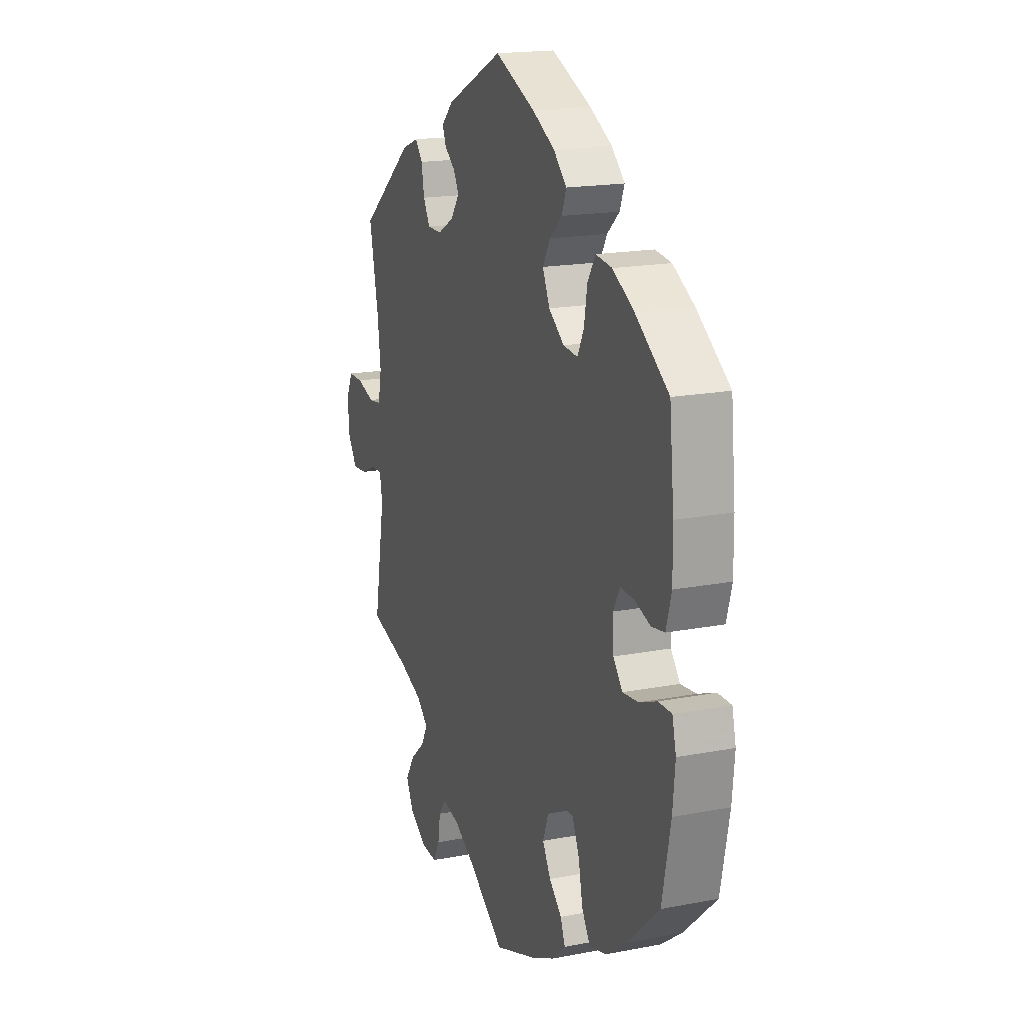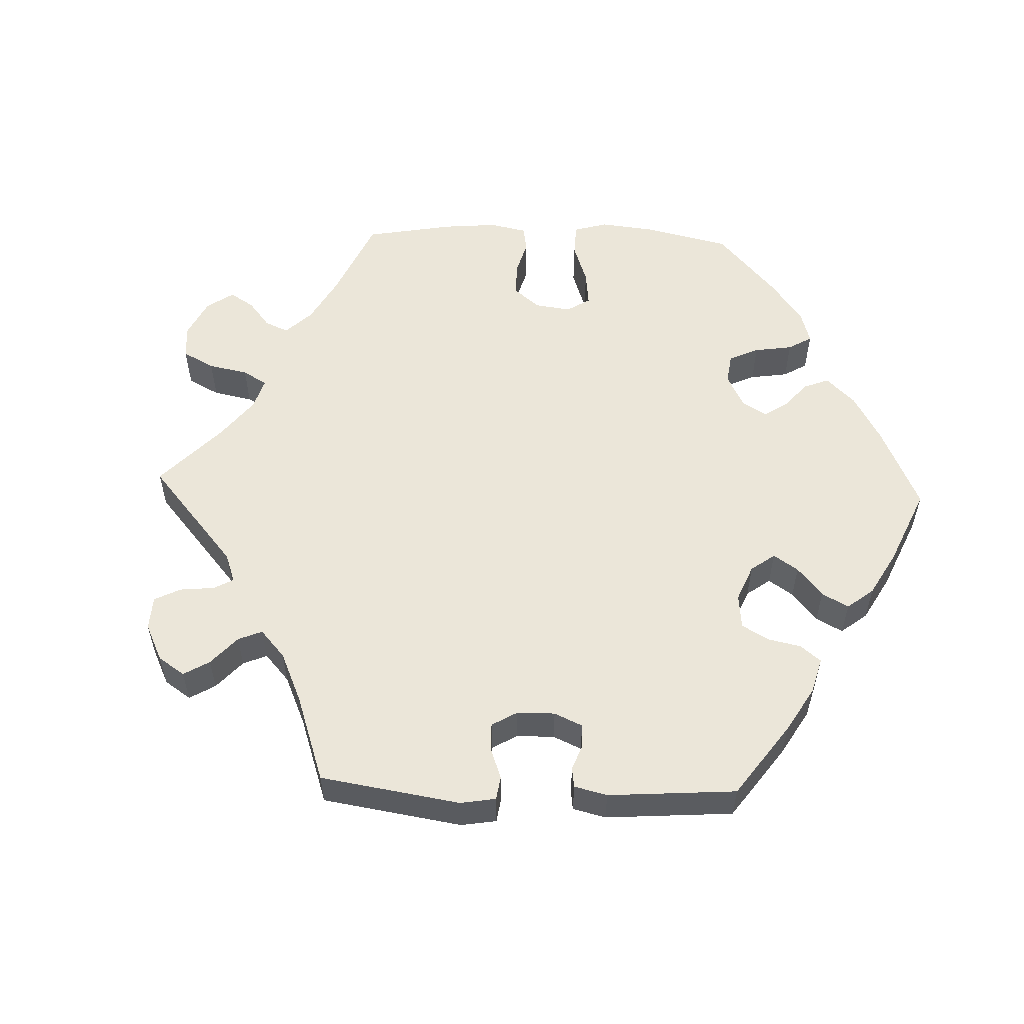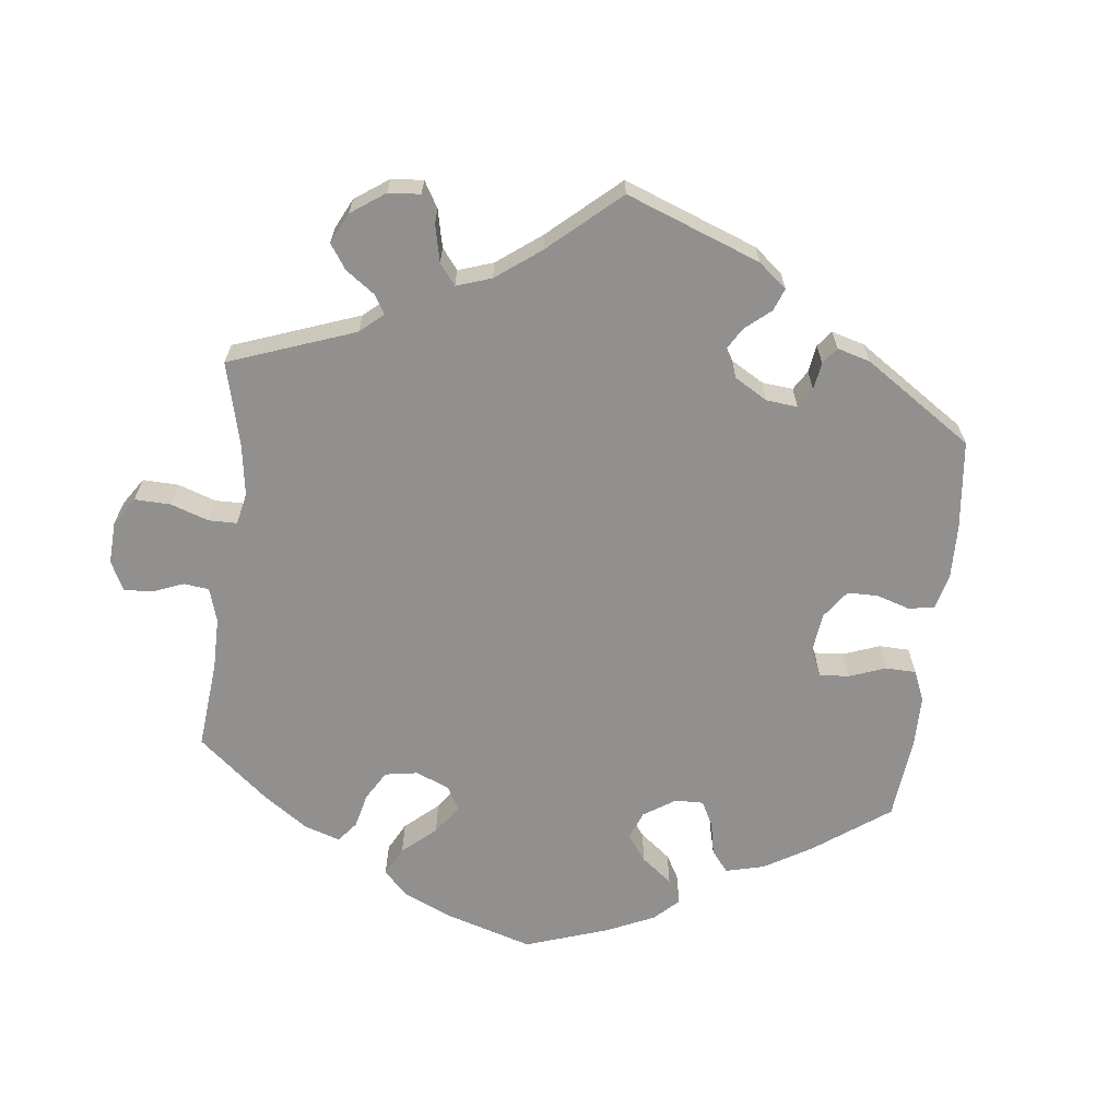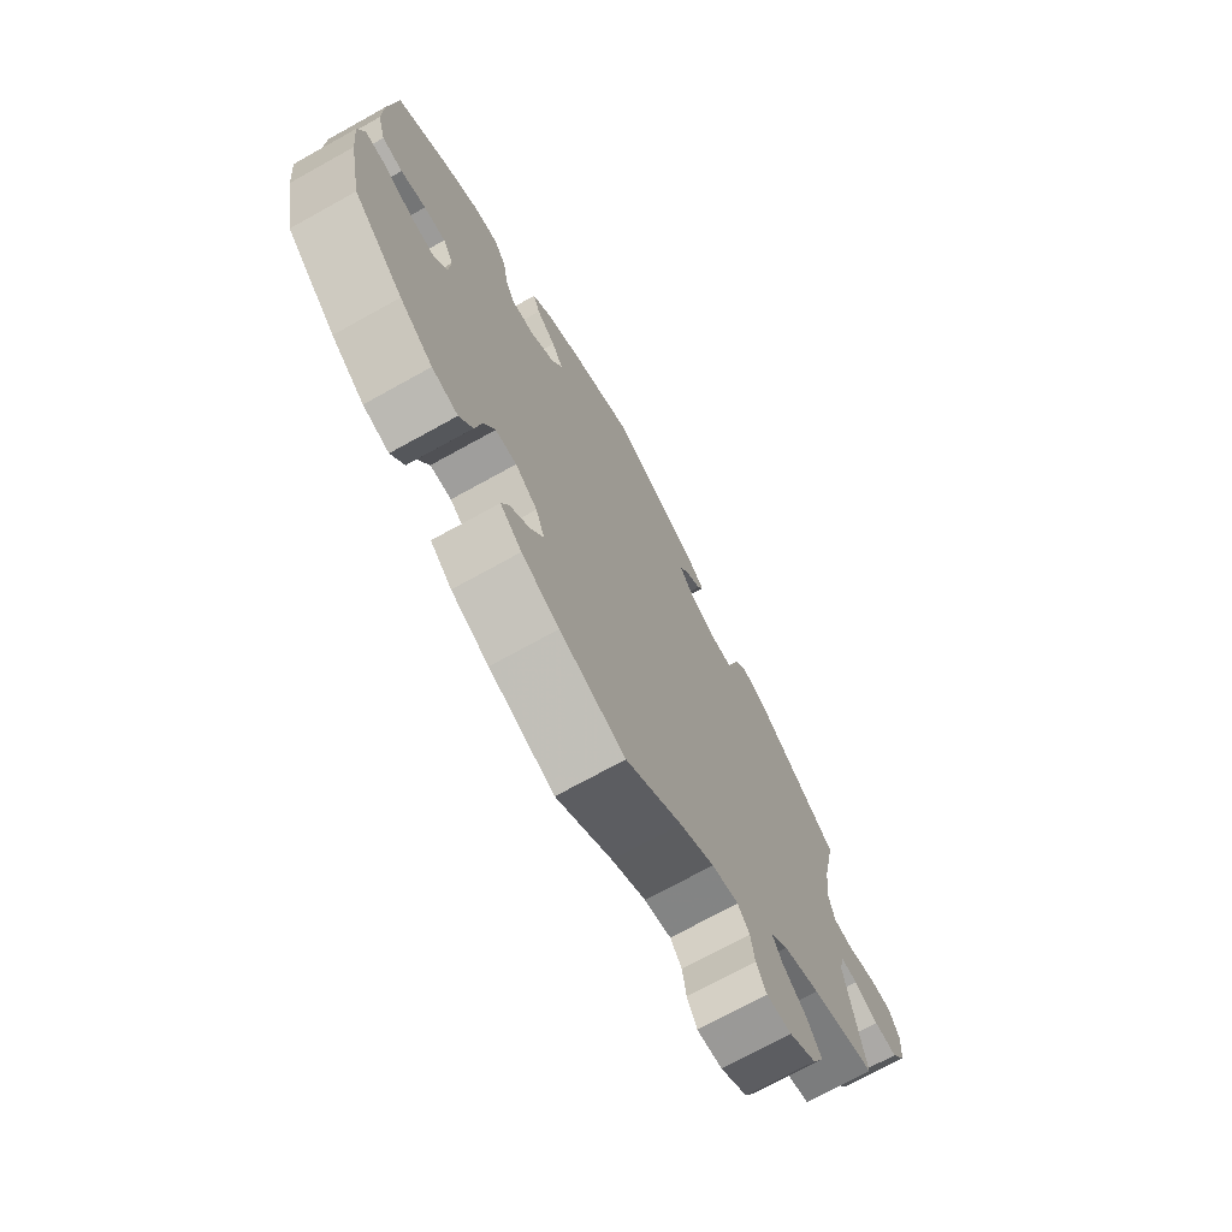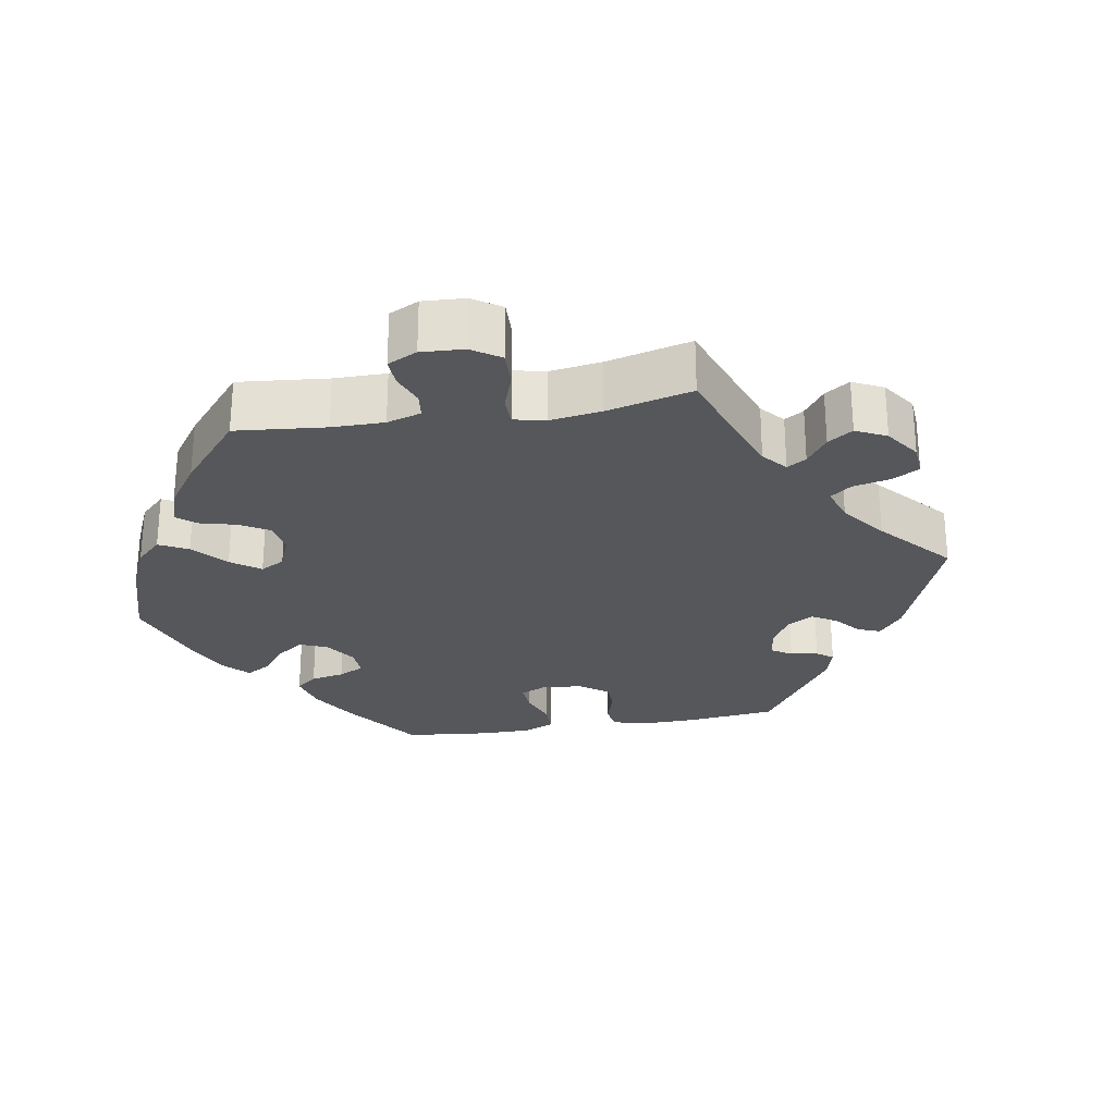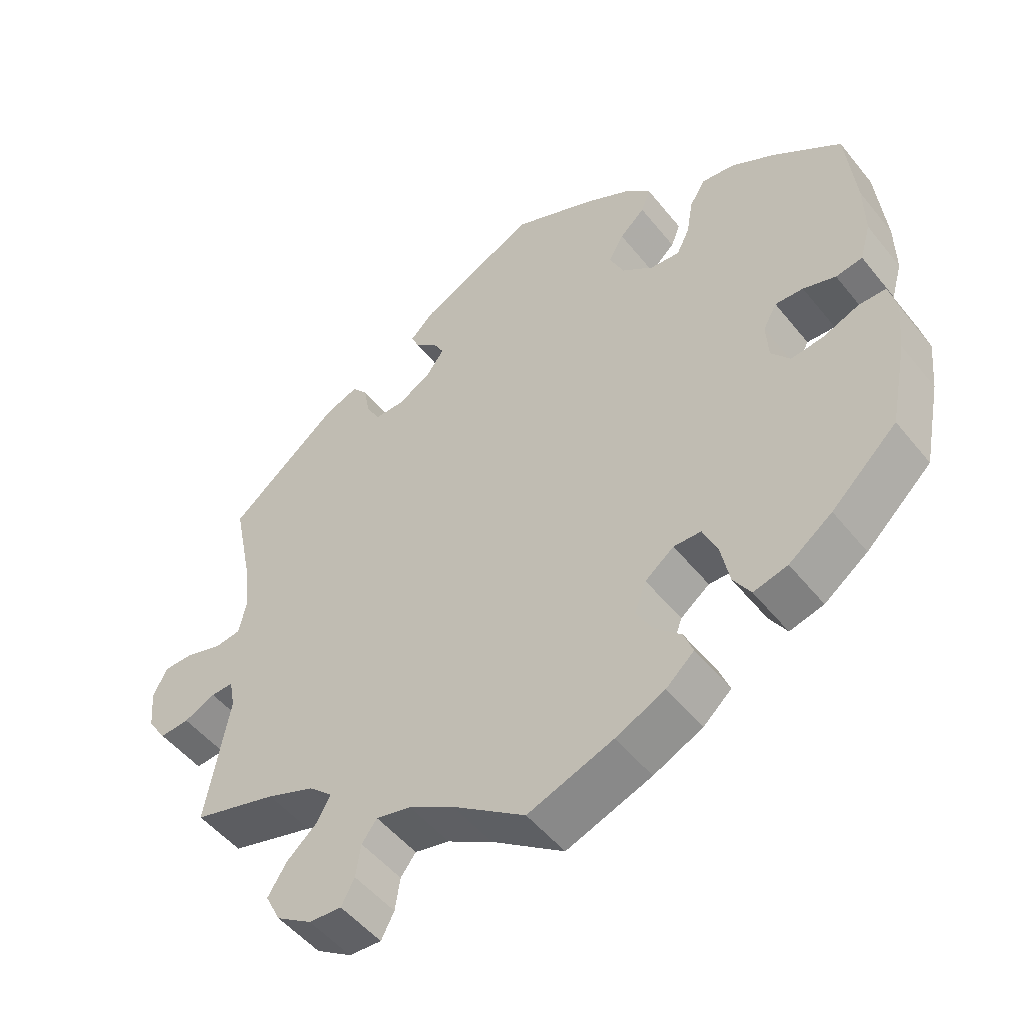
<metadata>
{"format":"obj","ext":"obj","renderer":"f3d","projection":"perspective","resolution":1024,"background":"white","views":[{"elev":17.7,"azim":69.1,"up":"+Z"},{"elev":55.9,"azim":-28.0,"up":"+Y"},{"elev":-65.7,"azim":-66.7,"up":"+Y"},{"elev":-72.2,"azim":119.0,"up":"+Z"},{"elev":-26.7,"azim":-140.4,"up":"+Y"},{"elev":-50.8,"azim":37.4,"up":"+Z"}]}
</metadata>
<code>
v -0.101 0.07 -0.506
v -0.163 0.07 -0.47
v -0.211 0.07 -0.459
v -0.232 0.07 -0.487
v -0.239 0.07 -0.533
v -0.257 0.07 -0.568
v -0.302 0.07 -0.565
v -0.351 0.07 -0.533
v -0.372 0.07 -0.491
v -0.346 0.07 -0.449
v -0.304 0.07 -0.412
v -0.285 0.07 -0.378
v -0.318 0.07 -0.348
v -0.384 0.07 -0.322
v -0.5 0.07 -0.289
v -0.468 0.07 -0.107
v -0.476 0.07 -0.065
v -0.507 0.07 -0.066
v -0.551 0.07 -0.086
v -0.592 0.07 -0.089
v -0.618 0.07 -0.05
v -0.623 0.07 0.007
v -0.604 0.07 0.047
v -0.562 0.07 0.047
v -0.511 0.07 0.031
v -0.475 0.07 0.036
v -0.465 0.07 0.086
v -0.474 0.07 0.162
v -0.5 0.07 0.289
v -0.347 0.07 0.414
v -0.3 0.07 0.432
v -0.279 0.07 0.406
v -0.271 0.07 0.361
v -0.252 0.07 0.327
v -0.211 0.07 0.327
v -0.165 0.07 0.353
v -0.14 0.07 0.388
v -0.155 0.07 0.416
v -0.185 0.07 0.44
v -0.196 0.07 0.466
v -0.162 0.07 0.499
v -0.001 0.07 0.578
v 0.113 0.07 0.528
v 0.177 0.07 0.493
v 0.214 0.07 0.457
v 0.201 0.07 0.423
v 0.166 0.07 0.391
v 0.145 0.07 0.354
v 0.165 0.07 0.31
v 0.209 0.07 0.277
v 0.25 0.07 0.273
v 0.268 0.07 0.31
v 0.277 0.07 0.363
v 0.299 0.07 0.399
v 0.345 0.07 0.393
v 0.406 0.07 0.358
v 0.5 0.07 0.29
v 0.513 0.07 0.162
v 0.514 0.07 0.086
v 0.499 0.07 0.033
v 0.462 0.07 0.027
v 0.417 0.07 0.042
v 0.378 0.07 0.044
v 0.359 0.07 0.009
v 0.362 0.07 -0.043
v 0.388 0.07 -0.076
v 0.433 0.07 -0.071
v 0.483 0.07 -0.051
v 0.521 0.07 -0.051
v 0.532 0.07 -0.096
v 0.525 0.07 -0.168
v 0.501 0.07 -0.288
v 0.41 0.07 -0.373
v 0.35 0.07 -0.417
v 0.303 0.07 -0.429
v 0.279 0.07 -0.391
v 0.267 0.07 -0.331
v 0.247 0.07 -0.286
v 0.209 0.07 -0.285
v 0.169 0.07 -0.316
v 0.153 0.07 -0.359
v 0.176 0.07 -0.4
v 0.212 0.07 -0.434
v 0.225 0.07 -0.468
v 0.186 0.07 -0.503
v 0.118 0.07 -0.535
v 0 0.07 -0.578
v -0.101 0 -0.506
v -0.163 0 -0.47
v -0.211 0 -0.459
v -0.232 0 -0.487
v -0.239 0 -0.533
v -0.257 0 -0.568
v -0.302 0 -0.565
v -0.351 0 -0.533
v -0.372 0 -0.491
v -0.346 0 -0.449
v -0.304 0 -0.412
v -0.285 0 -0.378
v -0.318 0 -0.348
v -0.384 0 -0.322
v -0.5 0 -0.289
v -0.468 0 -0.107
v -0.476 0 -0.065
v -0.507 0 -0.066
v -0.551 0 -0.086
v -0.592 0 -0.089
v -0.618 0 -0.05
v -0.623 0 0.007
v -0.604 0 0.047
v -0.562 0 0.047
v -0.511 0 0.031
v -0.475 0 0.036
v -0.465 0 0.086
v -0.474 0 0.162
v -0.5 0 0.289
v -0.347 0 0.414
v -0.3 0 0.432
v -0.279 0 0.406
v -0.271 0 0.361
v -0.252 0 0.327
v -0.211 0 0.327
v -0.165 0 0.353
v -0.14 0 0.388
v -0.155 0 0.416
v -0.185 0 0.44
v -0.196 0 0.466
v -0.162 0 0.499
v -0.001 0 0.578
v 0.113 0 0.528
v 0.177 0 0.493
v 0.214 0 0.457
v 0.201 0 0.423
v 0.166 0 0.391
v 0.145 0 0.354
v 0.165 0 0.31
v 0.209 0 0.277
v 0.25 0 0.273
v 0.268 0 0.31
v 0.277 0 0.363
v 0.299 0 0.399
v 0.345 0 0.393
v 0.406 0 0.358
v 0.5 0 0.29
v 0.513 0 0.162
v 0.514 0 0.086
v 0.499 0 0.033
v 0.462 0 0.027
v 0.417 0 0.042
v 0.378 0 0.044
v 0.359 0 0.009
v 0.362 0 -0.043
v 0.388 0 -0.076
v 0.433 0 -0.071
v 0.483 0 -0.051
v 0.521 0 -0.051
v 0.532 0 -0.096
v 0.525 0 -0.168
v 0.501 0 -0.288
v 0.41 0 -0.373
v 0.35 0 -0.417
v 0.303 0 -0.429
v 0.279 0 -0.391
v 0.267 0 -0.331
v 0.247 0 -0.286
v 0.209 0 -0.285
v 0.169 0 -0.316
v 0.153 0 -0.359
v 0.176 0 -0.4
v 0.212 0 -0.434
v 0.225 0 -0.468
v 0.186 0 -0.503
v 0.118 0 -0.535
v 0 0 -0.578
f 86 87 1
f 85 86 1 2
f 82 83 84 85
f 81 82 85 2
f 80 81 2 3
f 79 80 3
f 74 75 76 77
f 74 77 78
f 73 74 78
f 72 73 78
f 71 72 78 79
f 67 68 69 70
f 66 67 70 71
f 59 60 61 62
f 59 62 63
f 58 59 63
f 57 58 63
f 56 57 63 64
f 52 53 54 55
f 51 52 55 56
f 44 45 46 47
f 44 47 48
f 43 44 48
f 42 43 48
f 41 42 48 49
f 38 39 40 41
f 37 38 41 49
f 30 31 32 33
f 28 29 30 33
f 27 28 33 34
f 26 27 34 35
f 22 23 24 25
f 22 25 26
f 21 22 26
f 18 19 20 21
f 17 18 21 26
f 16 17 26 35
f 14 15 16 35
f 8 9 10 11
f 8 11 12
f 7 8 12
f 4 5 6 7
f 3 4 7 12
f 79 3 12
f 66 71 79 12
f 65 66 12 13
f 64 65 13 14
f 51 56 64 14
f 50 51 14
f 36 37 49 50
f 14 35 36 50
f 88 174 173
f 89 88 173 172
f 172 171 170 169
f 89 172 169 168
f 90 89 168 167
f 90 167 166
f 164 163 162 161
f 165 164 161
f 165 161 160
f 165 160 159
f 166 165 159 158
f 157 156 155 154
f 158 157 154 153
f 149 148 147 146
f 150 149 146
f 150 146 145
f 150 145 144
f 151 150 144 143
f 142 141 140 139
f 143 142 139 138
f 134 133 132 131
f 135 134 131
f 135 131 130
f 135 130 129
f 136 135 129 128
f 128 127 126 125
f 136 128 125 124
f 120 119 118 117
f 120 117 116 115
f 121 120 115 114
f 122 121 114 113
f 112 111 110 109
f 113 112 109
f 113 109 108
f 108 107 106 105
f 113 108 105 104
f 122 113 104 103
f 122 103 102 101
f 98 97 96 95
f 99 98 95
f 99 95 94
f 94 93 92 91
f 99 94 91 90
f 99 90 166
f 99 166 158 153
f 100 99 153 152
f 101 100 152 151
f 101 151 143 138
f 101 138 137
f 137 136 124 123
f 137 123 122 101
f 1 88 89 2
f 2 89 90 3
f 3 90 91 4
f 4 91 92 5
f 5 92 93 6
f 6 93 94 7
f 7 94 95 8
f 8 95 96 9
f 9 96 97 10
f 10 97 98 11
f 11 98 99 12
f 12 99 100 13
f 13 100 101 14
f 14 101 102 15
f 15 102 103 16
f 16 103 104 17
f 17 104 105 18
f 18 105 106 19
f 19 106 107 20
f 20 107 108 21
f 21 108 109 22
f 22 109 110 23
f 23 110 111 24
f 24 111 112 25
f 25 112 113 26
f 26 113 114 27
f 27 114 115 28
f 28 115 116 29
f 29 116 117 30
f 30 117 118 31
f 31 118 119 32
f 32 119 120 33
f 33 120 121 34
f 34 121 122 35
f 35 122 123 36
f 36 123 124 37
f 37 124 125 38
f 38 125 126 39
f 39 126 127 40
f 40 127 128 41
f 41 128 129 42
f 42 129 130 43
f 43 130 131 44
f 44 131 132 45
f 45 132 133 46
f 46 133 134 47
f 47 134 135 48
f 48 135 136 49
f 49 136 137 50
f 50 137 138 51
f 51 138 139 52
f 52 139 140 53
f 53 140 141 54
f 54 141 142 55
f 55 142 143 56
f 56 143 144 57
f 57 144 145 58
f 58 145 146 59
f 59 146 147 60
f 60 147 148 61
f 61 148 149 62
f 62 149 150 63
f 63 150 151 64
f 64 151 152 65
f 65 152 153 66
f 66 153 154 67
f 67 154 155 68
f 68 155 156 69
f 69 156 157 70
f 70 157 158 71
f 71 158 159 72
f 72 159 160 73
f 73 160 161 74
f 74 161 162 75
f 75 162 163 76
f 76 163 164 77
f 77 164 165 78
f 78 165 166 79
f 79 166 167 80
f 80 167 168 81
f 81 168 169 82
f 82 169 170 83
f 83 170 171 84
f 84 171 172 85
f 85 172 173 86
f 86 173 174 87
f 87 174 88 1

</code>
